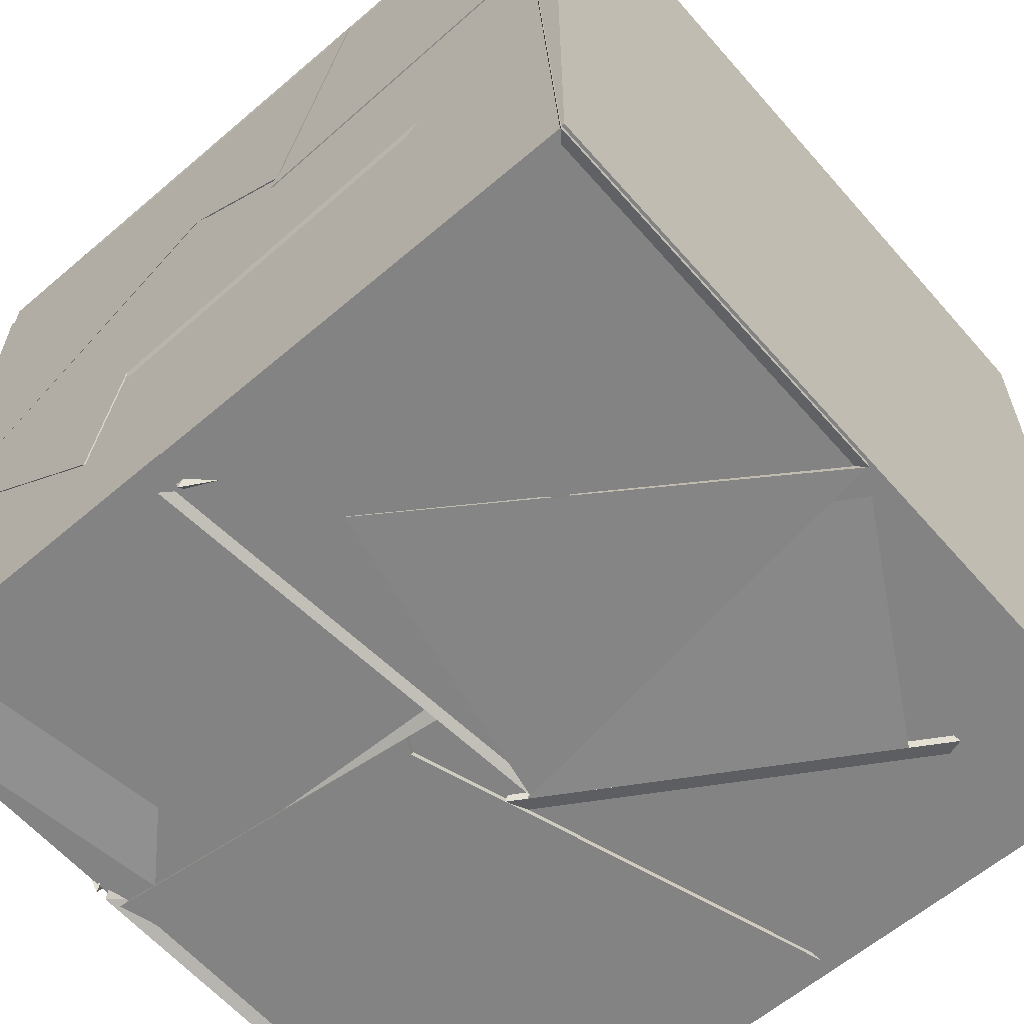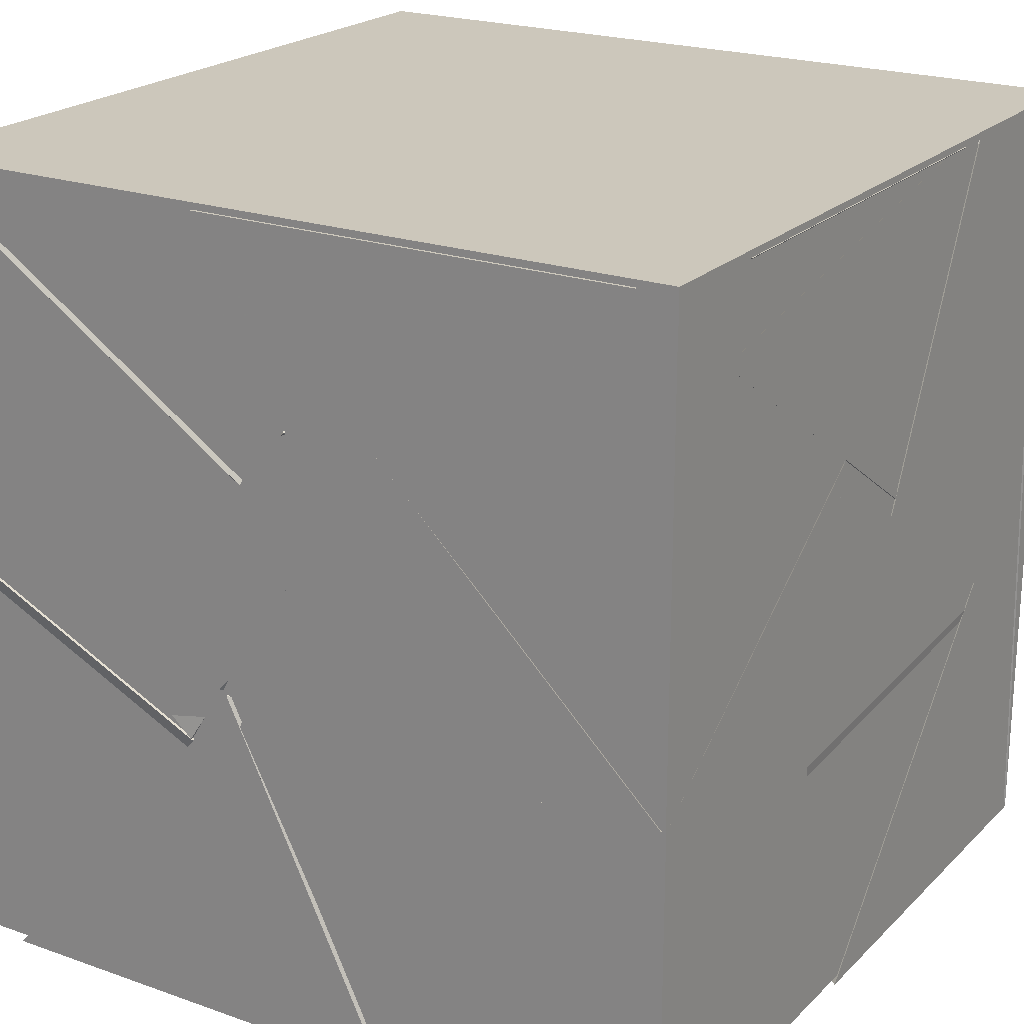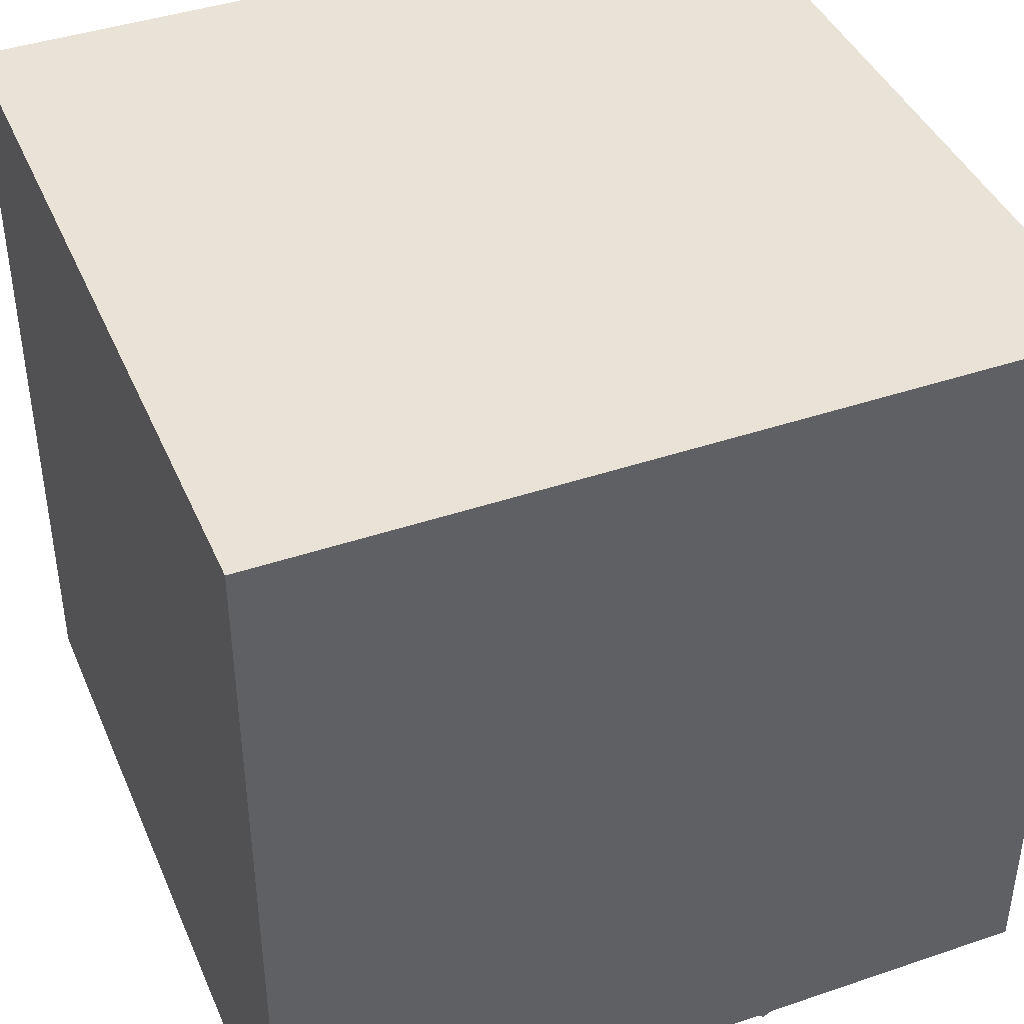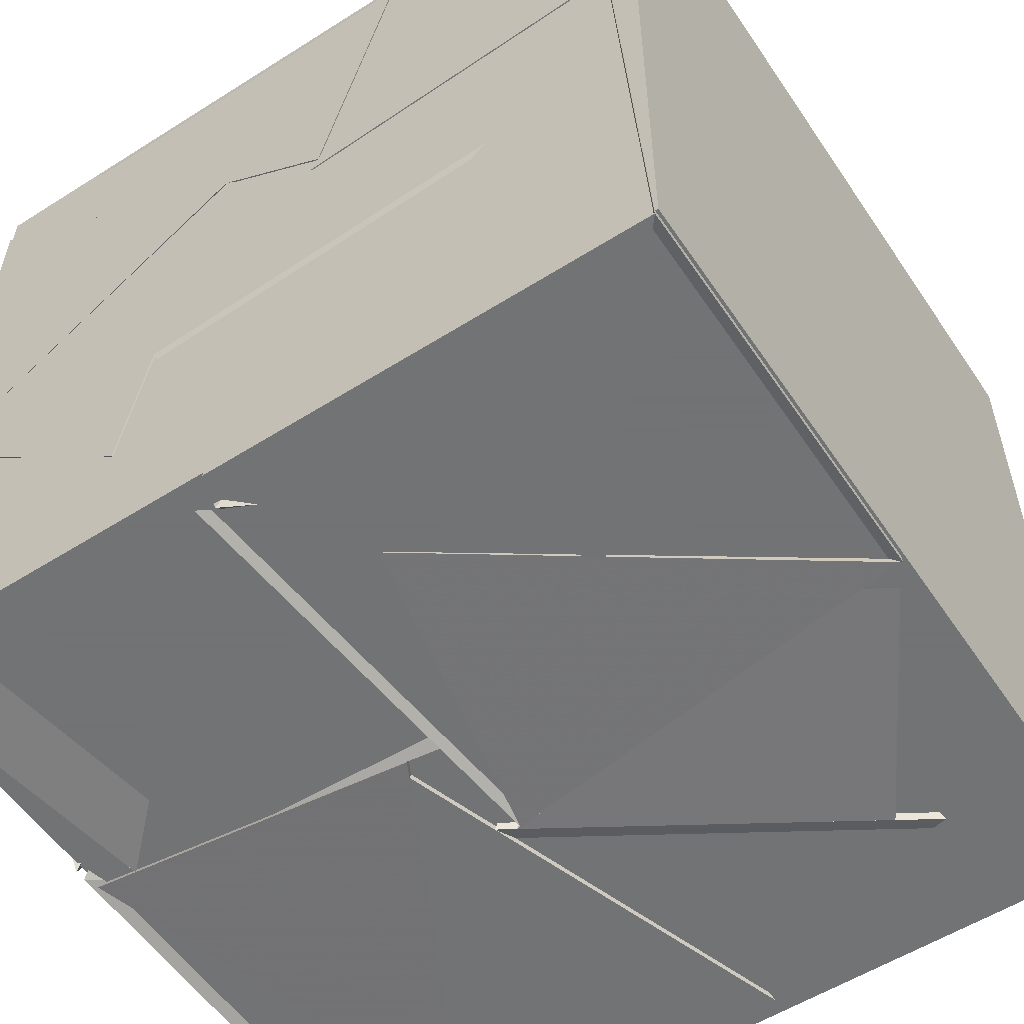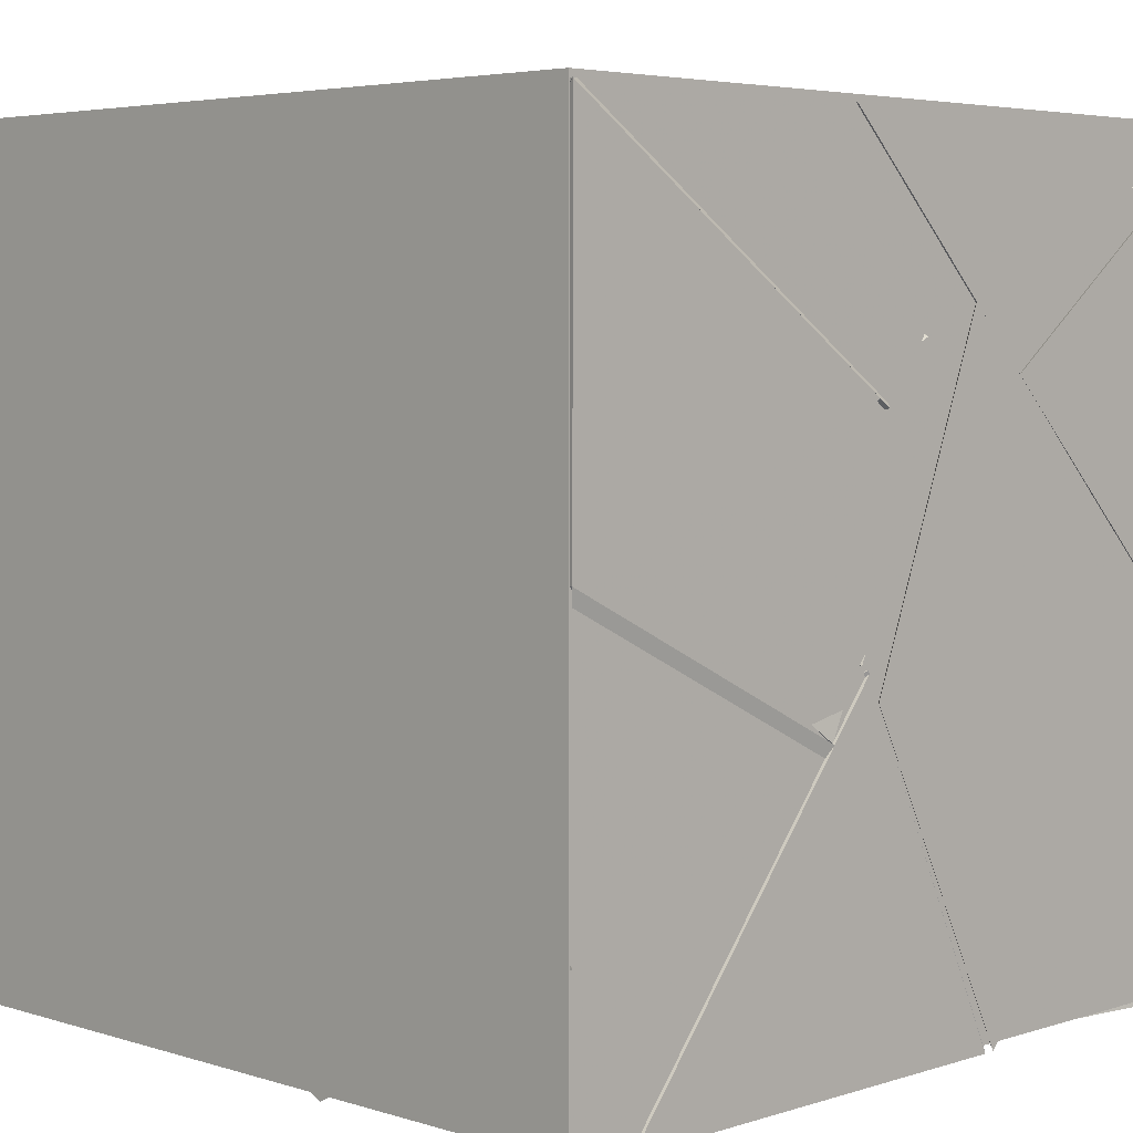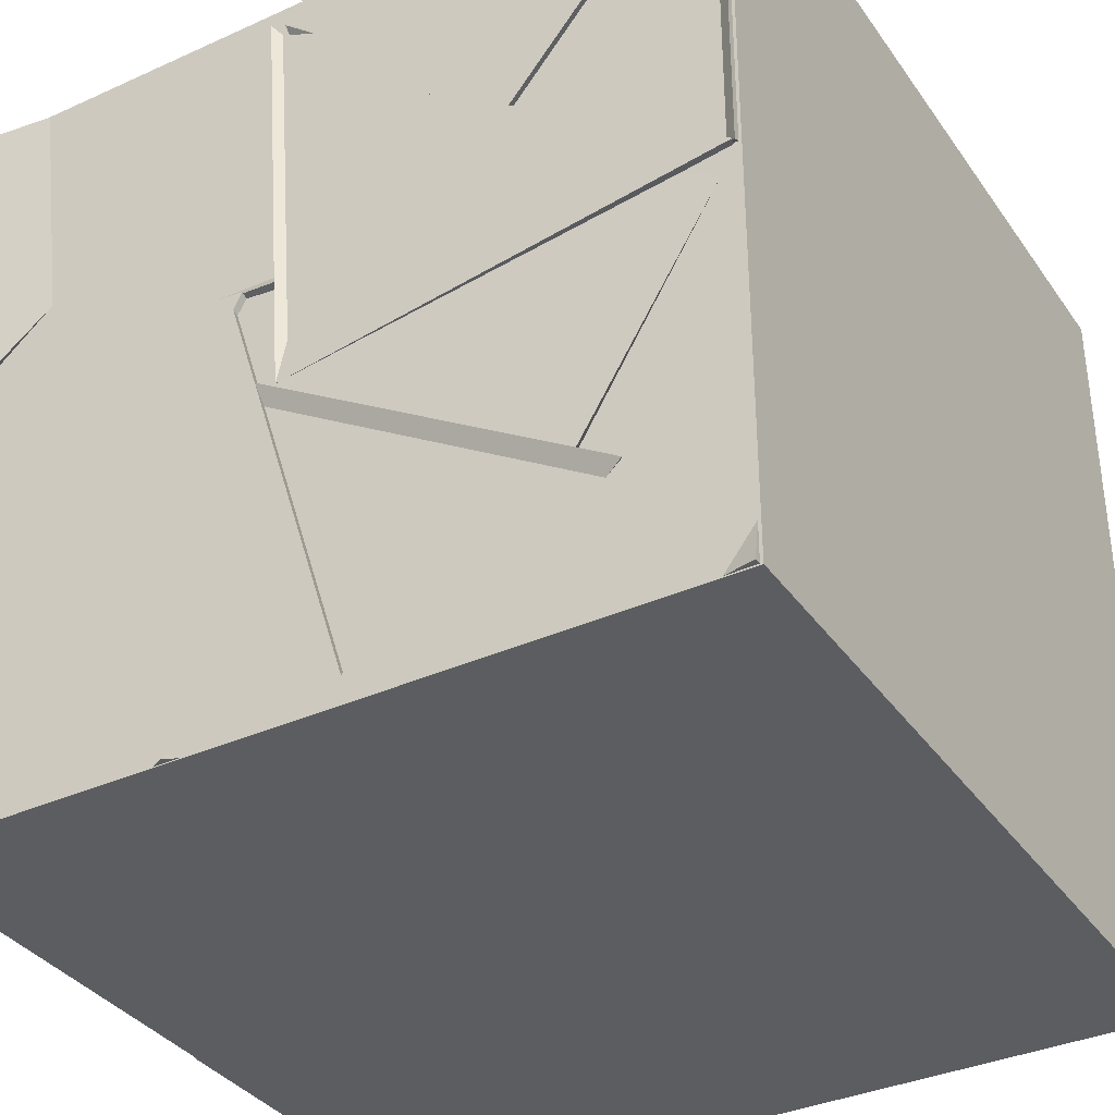
<metadata>
{"format":"obj","ext":"obj","renderer":"f3d","projection":"perspective","resolution":1024,"background":"white","views":[{"elev":-61.2,"azim":41.0,"up":"+Y"},{"elev":21.6,"azim":-58.1,"up":"+Y"},{"elev":41.9,"azim":157.8,"up":"+Y"},{"elev":-55.7,"azim":33.6,"up":"+Y"},{"elev":4.6,"azim":-135.3,"up":"+Y"},{"elev":-35.9,"azim":30.6,"up":"+Z"}]}
</metadata>
<code>
v 20.59 20.03 18.94
v 19.79 20.4 19.68
v 20.04 21.07 18.93
v 19.61 20.21 18.93
v 18.93 19.82 21.06
v 18.93 19.77 19.88
v 18.93 20.65 20.22
v 19.62 19.79 20.58
v 19.91 18.93 19.83
v 20.69 18.93 19.34
v 20.42 19.93 19.91
v 21.07 18.95 20.02
v 20.34 19.81 19.92
v 20.12 19.18 18.95
v 19.86 18.93 19.86
v 20.79 18.93 19.28
v 19.79 20.44 21.07
v 19.59 19.65 20.47
v 19.11 20.64 20.44
v 20.06 20.11 19.99
v 19.63 19.79 20.58
v 18.95 20.61 20.25
v 19.79 20.44 21.07
v 18.93 19.82 21.07
v 18.93 20.49 20.39
v 18.93 21.01 21.07
v 19.49 19.39 19.44
v 19.7 20.43 19.72
v 20.42 19.93 19.94
v 19.89 20.16 18.93
v 19.85 21.07 20.18
v 20.47 21.04 19.59
v 19.62 20.46 19.47
v 20.2 20.15 20.32
v 18.93 19.7 19.73
v 19.14 18.94 19.1
v 18.93 20.09 18.93
v 19.74 19.75 19.71
v 19.94 19.98 19.93
v 18.93 20.58 20.04
v 19.61 21.03 19.68
v 19.95 21.07 20.37
v 20.68 21.07 19.85
v 21.07 21.07 18.93
v 20.4 20.33 18.97
v 18.94 18.93 20.24
v 19.78 19.66 19.86
v 19.8 18.93 20.15
v 19.25 18.93 19.1
v 21.07 18.93 21.07
v 21.07 19.81 20.29
v 20.33 19.41 20.41
v 21.07 18.93 20.01
v 19.82 18.93 21.01
v 20.52 19.41 20.19
v 19.75 19.77 20.18
v 19.92 18.93 19.83
v 21.07 20.33 19.85
v 21.07 19.93 18.93
v 20.41 20.37 18.93
v 19.58 19.65 20.47
v 20.07 20.1 19.98
v 18.93 19.86 19.82
v 19.12 20.64 20.43
v 21.07 19.84 19.07
v 21.07 19.27 20.11
v 20.72 19 19.48
v 20.35 20.04 19.9
v 20.48 21.07 19.57
v 20.52 20.05 19.13
v 19.77 20.38 19.69
v 20.23 20.16 20.27
v 21.07 18.93 20.01
v 20.09 18.94 20.68
v 20.77 19.67 20.04
v 20.56 20.04 18.97
v 21.07 20.16 19.72
v 20.29 20.21 20.06
v 20.48 21.05 19.57
v 20.35 19.44 20.44
v 20.63 20.28 19.94
v 21.05 20.18 21.04
v 21.07 19.65 19.98
v 19.58 19.33 19.38
v 18.93 18.93 20.28
v 18.93 19.84 19.85
v 18.93 18.93 19.1
v 19.58 20.26 19.25
v 19.21 21.07 19.67
v 20.27 21.07 19.77
v 21.07 20.16 19.72
v 20.3 20.27 20.02
v 20.48 21.06 19.57
v 21.07 21.07 20.41
v 21.05 19.94 18.93
v 19.89 20.16 18.93
v 20.37 20.11 19.85
v 20.52 19.38 18.93
v 19.89 19.84 19.82
v 19 20.16 19.1
v 18.93 19.7 19.72
v 19.02 20.53 20.23
v 19.62 20.22 18.96
v 18.93 21.07 18.93
v 18.93 21.07 19.79
v 18.93 21.07 20.97
v 20.07 20.15 20.11
v 18.96 20.53 20.03
v 19.39 20.73 20.89
v 19.92 20.14 20.76
v 20.61 20.29 20.01
v 20.41 19.34 20.04
v 19.74 19.61 19.71
v 20.64 20.28 19.97
v 19.85 20.25 20.85
v 20.68 19.62 20.95
v 20.28 19.49 20.22
v 19.15 20.86 21.07
v 20.11 20.23 21.07
v 20.31 21.07 21.07
v 19.86 20.29 20.32
v 20 20.19 20.95
v 21.07 20.27 21.07
v 19.56 19.31 19.4
v 18.93 19.85 19.84
v 19.48 19.58 20.54
v 20.07 20.09 20.01
v 20.49 20.28 20.2
v 20.02 20.14 20.86
v 19.97 21.05 20.11
v 20.52 21.07 21.07
v 20.17 19.12 18.93
v 21.07 19.88 19.01
v 20.75 19.09 19.44
v 20.26 19.84 19.86
v 19.89 19.02 21.05
v 19.01 19.8 20.99
v 18.93 18.93 21.07
v 19.05 18.93 20.23
v 19.66 19.67 21.07
v 19.87 18.93 20.99
v 20.64 19.73 21.07
v 19.93 19.74 20.13
v 20.46 20.26 20.22
v 20.1 20.19 21.07
v 21.07 19.94 18.96
v 21.07 18.93 18.93
v 20.23 19.11 18.93
v 21.07 19.07 19.75
v 20.7 19.79 21.07
v 19.89 18.93 21.07
v 20.52 18.93 20.39
v 18.93 20.44 19.88
v 19.68 20.19 19.06
v 19.84 19.47 19.8
v 20.43 20.02 19.82
v 20.51 19.39 18.93
v 19.89 20.16 18.93
v 21.01 20.11 21.07
v 19.96 21.07 20.11
v 20.49 20.29 20.23
v 19.83 20.1 18.93
v 19.84 19.5 19.66
v 18.93 19.34 18.93
v 19.69 18.93 18.93
v 19.62 19.79 20.57
v 18.93 19.77 19.88
v 18.93 18.93 20.31
v 18.93 19.82 21.06
v 20.44 21.07 21.07
v 19.85 20.33 20.37
v 20.05 21.07 20.27
v 19.25 21.07 21.07
v 19.94 19.98 19.93
v 18.93 20.58 20.04
v 19.29 20.04 19.29
v 19.61 21.03 19.68
v 20.34 20.08 19.86
v 21.06 19.94 18.93
v 21.07 19.36 19.95
v 21.07 20.25 20.03
v 20.48 21.07 19.56
v 20.55 20.04 18.99
v 18.93 18.93 20.28
v 19.55 19.33 19.41
v 19.51 19.56 20.57
v 18.93 19.85 19.84
v 18.98 18.96 20.23
v 19.74 19.4 21.01
v 19.89 18.93 20.14
v 19.79 19.67 19.86
v 19.24 18.93 19.09
v 19.79 19.65 19.84
v 19.78 18.93 20.11
v 20.14 18.93 18.98
v 20.52 19.39 18.93
v 19.84 19.54 19.71
v 21.07 20.27 20.96
v 20.34 20.31 20.04
v 21.07 20.24 19.78
v 20.34 20.18 20.16
v 21.07 21.07 20.41
v 19.93 21.07 20.1
v 20.48 21.07 19.56
v 19.79 20.43 21.07
v 19.59 19.27 21.07
v 19.76 19.56 20.27
v 20.56 19.09 20.5
v 19.33 21.07 19.99
v 18.93 20.42 19.91
v 19.56 20.25 19.18
v 21.07 20.34 19.84
v 18.93 18.94 18.92
v 18.93 18.94 21.07
v 18.93 21.09 21.07
v 18.93 21.09 18.92
v 21.08 18.94 18.92
v 21.08 21.09 18.92
v 21.08 21.09 21.07
v 21.08 18.94 21.07
f 1 2 3
f 1 4 2
f 1 3 4
f 2 4 3
f 5 6 7
f 5 8 6
f 5 7 8
f 6 8 7
f 9 10 11
f 9 12 10
f 9 11 12
f 10 12 11
f 13 14 15
f 13 16 14
f 13 15 16
f 14 16 15
f 17 18 19
f 17 20 18
f 17 19 20
f 18 20 19
f 21 22 23
f 21 24 22
f 21 23 24
f 22 24 23
f 24 25 26
f 24 17 25
f 24 26 17
f 25 17 26
f 27 28 29
f 27 30 28
f 27 29 30
f 28 30 29
f 31 32 33
f 31 34 32
f 31 33 34
f 32 34 33
f 35 36 37
f 35 38 36
f 35 37 38
f 36 38 37
f 39 40 41
f 39 42 40
f 39 41 42
f 40 42 41
f 28 37 27
f 28 30 37
f 28 27 30
f 37 30 27
f 43 44 3
f 43 45 44
f 43 3 45
f 44 45 3
f 46 47 48
f 46 49 47
f 46 48 49
f 47 49 48
f 50 51 52
f 50 53 51
f 50 52 53
f 51 53 52
f 54 55 56
f 54 57 55
f 54 56 57
f 55 57 56
f 58 59 60
f 58 44 59
f 58 60 44
f 59 44 60
f 61 62 63
f 61 64 62
f 61 63 64
f 62 64 63
f 65 66 67
f 65 68 66
f 65 67 68
f 66 68 67
f 69 70 71
f 69 72 70
f 69 71 72
f 70 72 71
f 73 74 75
f 73 57 74
f 73 75 57
f 74 57 75
f 76 77 78
f 76 79 77
f 76 78 79
f 77 79 78
f 80 81 82
f 80 83 81
f 80 82 83
f 81 83 82
f 84 85 86
f 84 87 85
f 84 86 87
f 85 87 86
f 88 89 90
f 88 3 89
f 88 90 3
f 89 3 90
f 91 92 93
f 91 94 92
f 91 93 94
f 92 94 93
f 95 96 97
f 95 98 96
f 95 97 98
f 96 98 97
f 99 100 101
f 99 102 100
f 99 101 102
f 100 102 101
f 103 3 89
f 103 104 3
f 103 89 104
f 3 104 89
f 105 25 42
f 105 106 25
f 105 42 106
f 25 106 42
f 107 108 109
f 107 42 108
f 107 109 42
f 108 42 109
f 110 111 112
f 110 113 111
f 110 112 113
f 111 113 112
f 114 115 116
f 114 117 115
f 114 116 117
f 115 117 116
f 118 119 120
f 118 121 119
f 118 120 121
f 119 121 120
f 114 122 123
f 114 116 122
f 114 123 116
f 122 116 123
f 124 125 126
f 124 127 125
f 124 126 127
f 125 127 126
f 128 129 130
f 128 131 129
f 128 130 131
f 129 131 130
f 132 133 134
f 132 135 133
f 132 134 135
f 133 135 134
f 136 137 138
f 136 139 137
f 136 138 139
f 137 139 138
f 140 141 142
f 140 143 141
f 140 142 143
f 141 143 142
f 131 144 145
f 131 123 144
f 131 145 123
f 144 123 145
f 146 147 148
f 146 149 147
f 146 148 149
f 147 149 148
f 150 50 151
f 150 152 50
f 150 151 152
f 50 152 151
f 153 104 154
f 153 37 104
f 153 154 37
f 104 37 154
f 155 156 157
f 155 158 156
f 155 157 158
f 156 158 157
f 51 50 52
f 51 159 50
f 51 52 159
f 50 159 52
f 94 160 131
f 94 161 160
f 94 131 161
f 160 161 131
f 162 163 164
f 162 165 163
f 162 164 165
f 163 165 164
f 166 167 168
f 166 169 167
f 166 168 169
f 167 169 168
f 170 171 172
f 170 173 171
f 170 172 173
f 171 173 172
f 174 175 176
f 174 177 175
f 174 176 177
f 175 177 176
f 178 179 180
f 178 181 179
f 178 180 181
f 179 181 180
f 2 3 182
f 2 183 3
f 2 182 183
f 3 183 182
f 184 185 186
f 184 187 185
f 184 186 187
f 185 187 186
f 188 189 190
f 188 191 189
f 188 190 191
f 189 191 190
f 192 193 194
f 192 195 193
f 192 194 195
f 193 195 194
f 162 196 165
f 162 197 196
f 162 165 197
f 196 197 165
f 94 198 199
f 94 200 198
f 94 199 200
f 198 200 199
f 201 202 203
f 201 204 202
f 201 203 204
f 202 204 203
f 205 24 206
f 205 207 24
f 205 206 207
f 24 207 206
f 142 141 143
f 142 208 141
f 142 143 208
f 141 208 143
f 140 143 142
f 140 17 143
f 140 142 17
f 143 17 142
f 209 104 210
f 209 211 104
f 209 210 211
f 104 211 210
f 45 212 43
f 45 44 212
f 45 43 44
f 212 44 43
f 123 144 94
f 123 131 144
f 123 94 131
f 144 131 94
f 213 214 215 216
f 217 218 219 220
f 213 217 220 214
f 216 215 219 218
f 213 216 218 217
f 214 220 219 215

</code>
